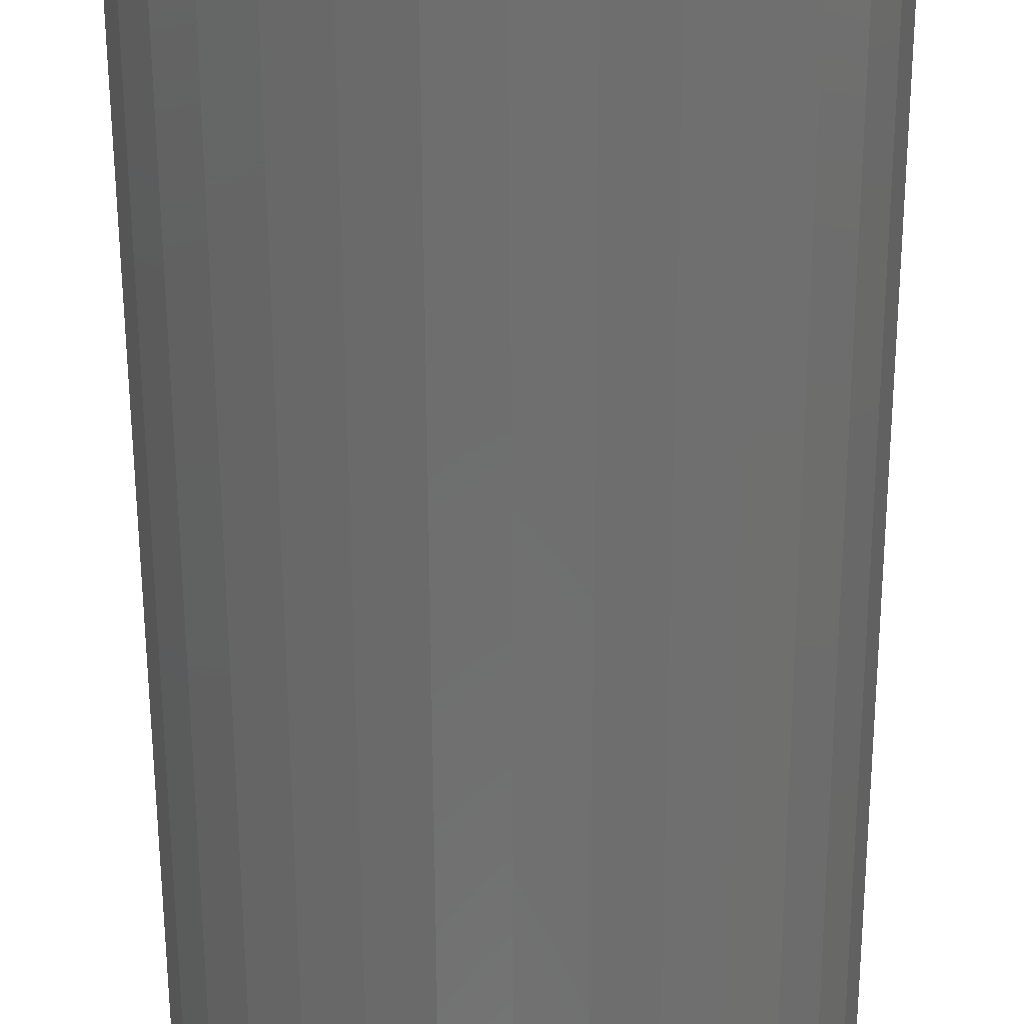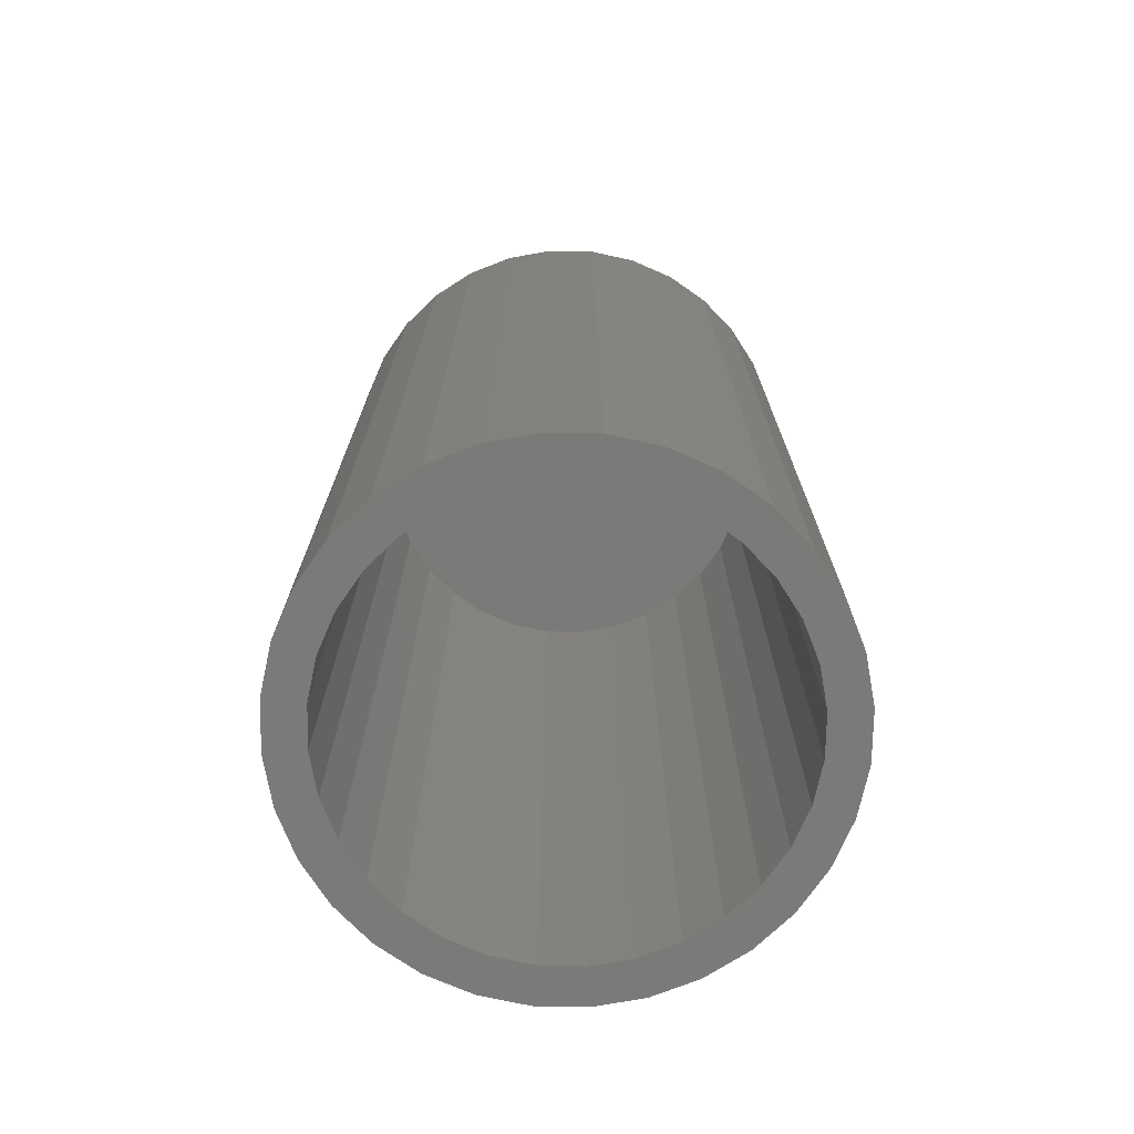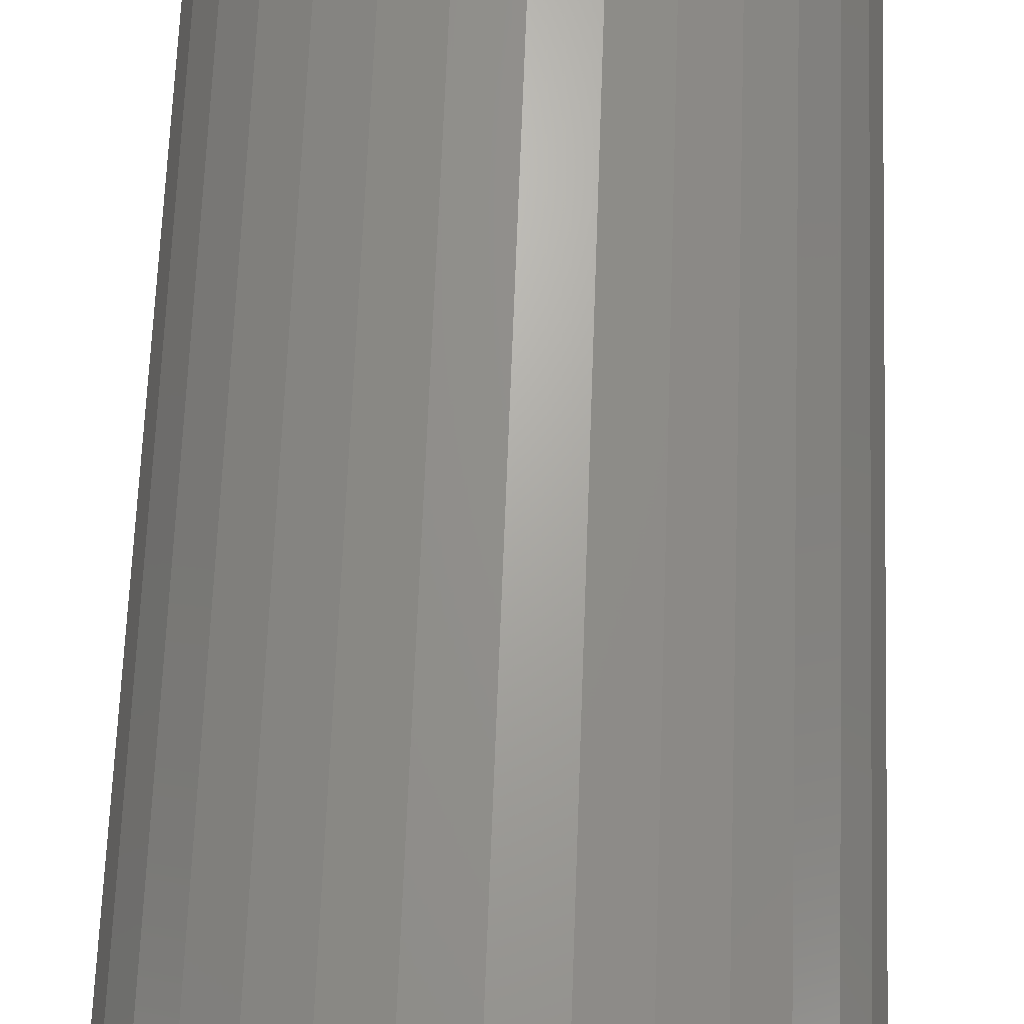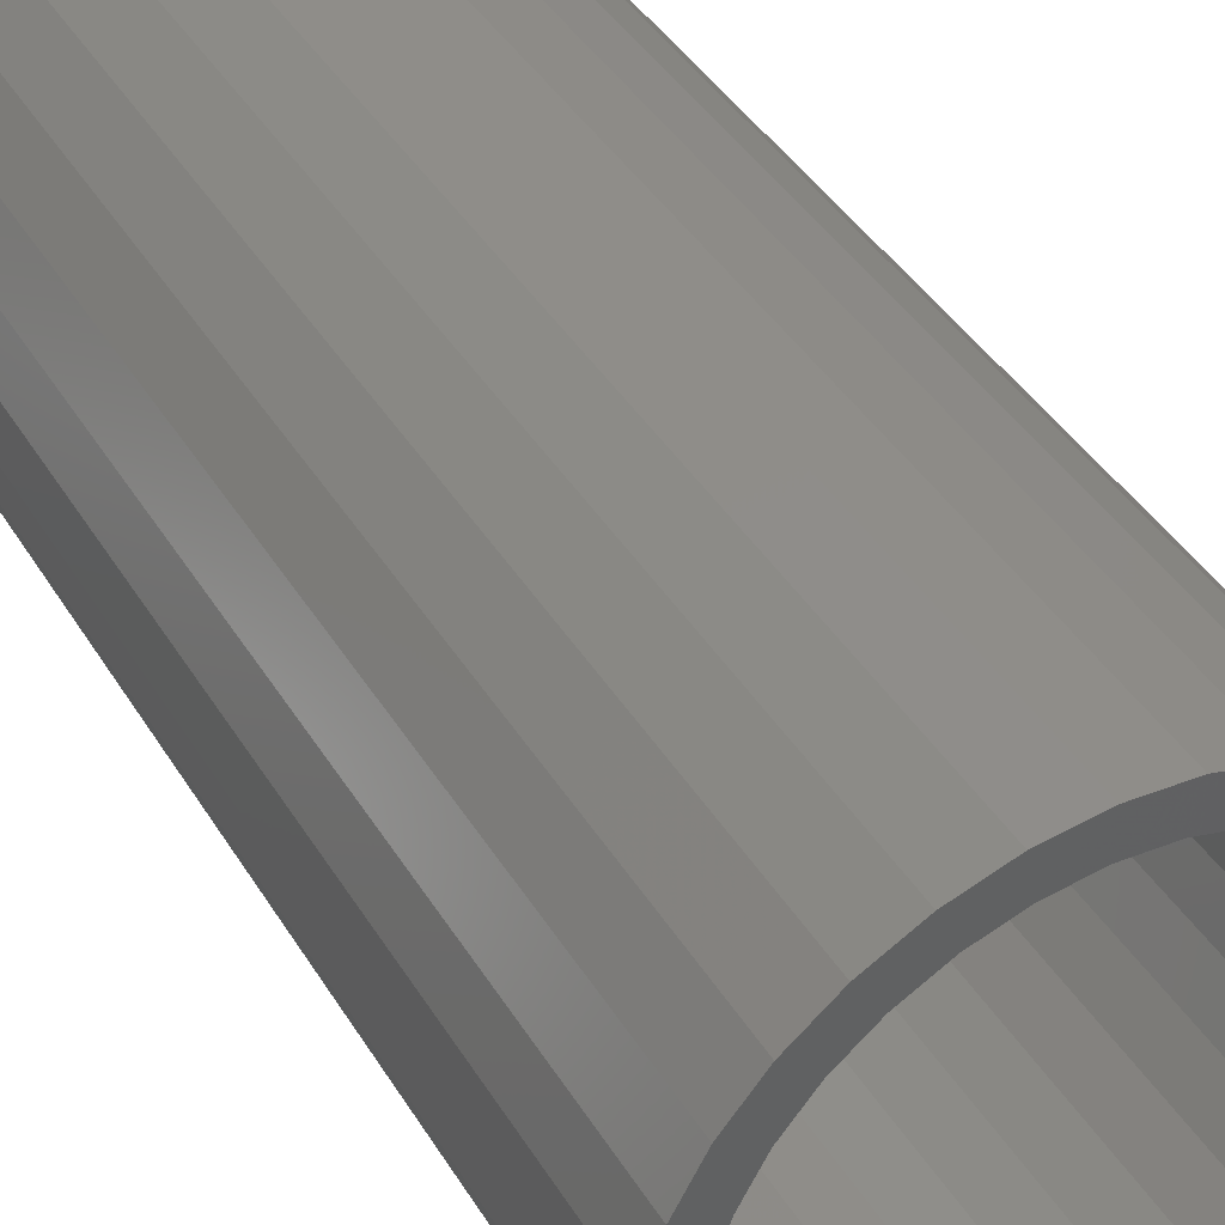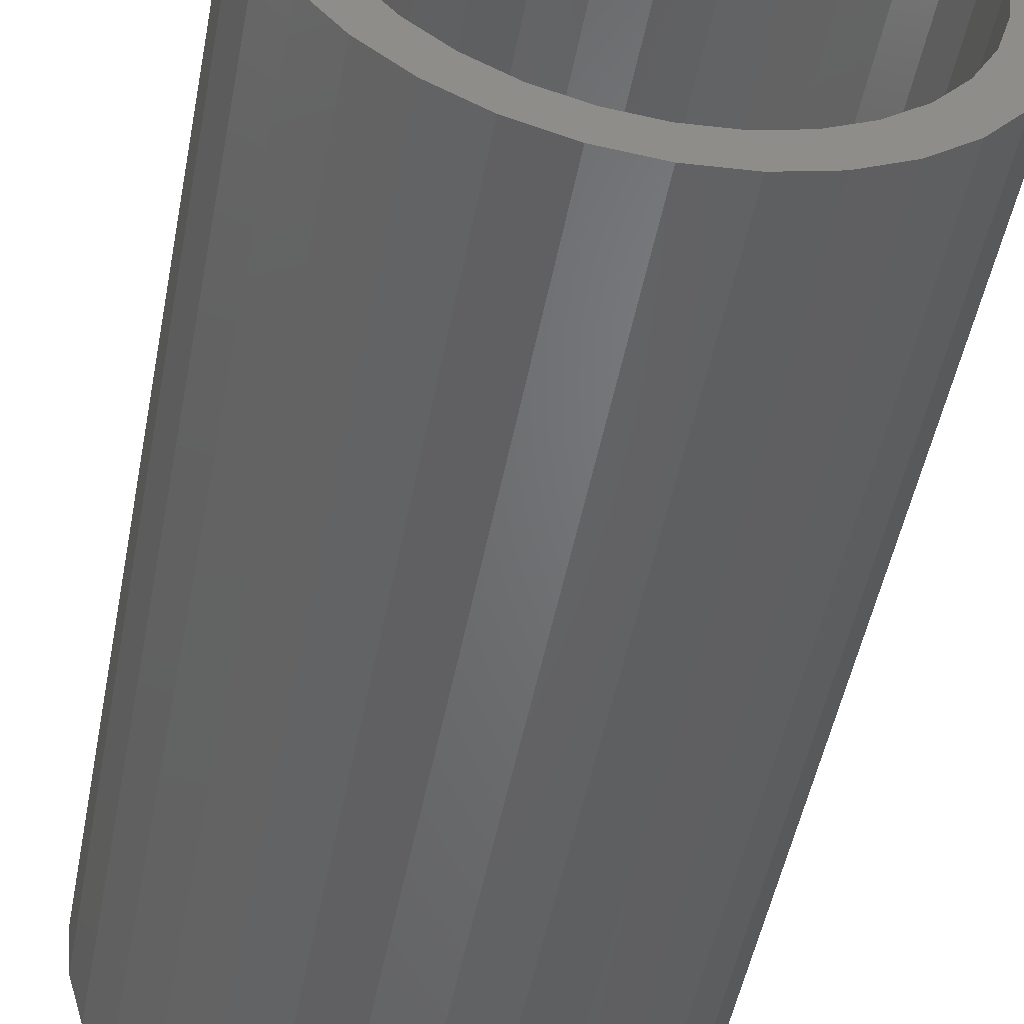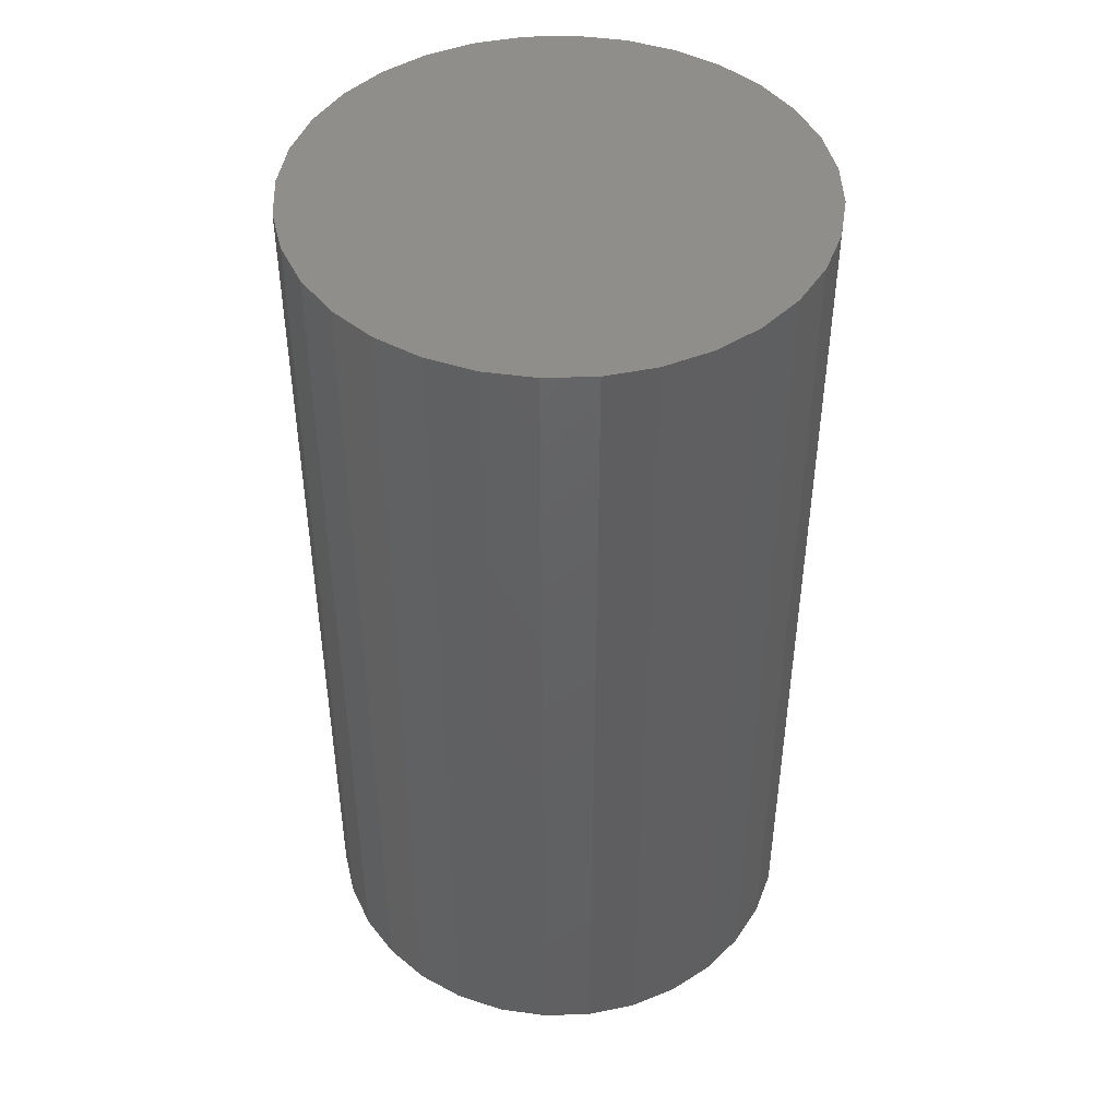
<metadata>
{"format":"stl","ext":"stl","renderer":"f3d","projection":"perspective","resolution":1024,"background":"white","views":[{"elev":-61.2,"azim":-179.8,"up":"+Y"},{"elev":-73.1,"azim":83.3,"up":"+Z"},{"elev":67.4,"azim":-177.8,"up":"+Y"},{"elev":42.4,"azim":150.6,"up":"+Y"},{"elev":-49.9,"azim":169.2,"up":"+Y"},{"elev":45.5,"azim":127.3,"up":"+Z"}]}
</metadata>
<code>
# stl→obj: 128 verts, 252 faces
v -0.03382 0.2002 0
v 0.006003 0.2041 0
v 0.006003 0.1729 0
v -0.07211 0.1886 0
v -0.1074 0.1697 0
v -0.02772 0.1695 0
v -0.06015 0.1597 0
v -0.1383 0.1443 0
v -0.09003 0.1437 0
v -0.1162 0.1222 0
v -0.1637 0.1134 0
v -0.09003 -0.1437 0
v -0.1383 -0.1443 0
v -0.1162 -0.1222 0
v -0.06015 -0.1597 0
v -0.1074 -0.1697 0
v -0.02772 -0.1695 0
v 0.006003 -0.1729 0
v -0.07211 -0.1886 0
v -0.03382 -0.2002 0
v 0.006003 -0.2041 0
v 0.04582 0.2002 0
v 0.08411 0.1886 0
v 0.03973 0.1695 0
v 0.1194 0.1697 0
v 0.07215 0.1597 0
v 0.102 0.1437 0
v 0.1282 -0.1222 0
v 0.1757 -0.1134 0
v 0.1503 -0.1443 0
v 0.102 -0.1437 0
v 0.07215 -0.1597 0
v 0.1194 -0.1697 0
v 0.03973 -0.1695 0
v 0.08411 -0.1886 0
v 0.04582 -0.2002 0
v -0.1377 0.09604 0
v -0.1537 0.06615 0
v -0.1826 0.07811 0
v -0.1635 0.03372 0
v -0.1942 0.03982 0
v -0.1669 -5.56e-17 0
v -0.1981 2.5e-17 0
v -0.1635 -0.03372 0
v -0.1942 -0.03982 0
v -0.1537 -0.06615 0
v -0.1826 -0.07811 0
v -0.1377 -0.09604 0
v -0.1637 -0.1134 0
v 0.1497 -0.09604 0
v 0.1657 -0.06615 0
v 0.1946 -0.07811 0
v 0.1755 -0.03372 0
v 0.2062 -0.03982 0
v 0.1789 0 0
v 0.2101 0 0
v 0.1755 0.03372 0
v 0.2062 0.03982 0
v 0.1657 0.06615 0
v 0.1946 0.07811 0
v 0.1497 0.09604 0
v 0.1757 0.1134 0
v 0.1282 0.1222 0
v 0.1503 0.1443 0
v 0.03973 -0.1695 0.7188
v 0.07215 -0.1597 0.7188
v 0.102 -0.1437 0.7188
v 0.1282 -0.1222 0.7188
v 0.1497 -0.09604 0.7188
v 0.1657 -0.06615 0.7188
v 0.1755 -0.03372 0.7188
v 0.1789 0 0.7188
v 0.006003 -0.1729 0.7188
v -0.02772 -0.1695 0.7188
v -0.06015 -0.1597 0.7188
v -0.09003 -0.1437 0.7188
v -0.1162 -0.1222 0.7188
v -0.1377 -0.09604 0.7188
v -0.1537 -0.06615 0.7188
v -0.1635 -0.03372 0.7188
v -0.1669 -5.56e-17 0.7188
v -0.02772 0.1695 0.7188
v -0.06015 0.1597 0.7188
v -0.09003 0.1437 0.7188
v -0.1162 0.1222 0.7188
v -0.1377 0.09604 0.7188
v -0.1537 0.06615 0.7188
v -0.1635 0.03372 0.7188
v 0.006003 0.1729 0.7188
v 0.03973 0.1695 0.7188
v 0.07215 0.1597 0.7188
v 0.102 0.1437 0.7188
v 0.1282 0.1222 0.7188
v 0.1497 0.09604 0.7188
v 0.1657 0.06615 0.7188
v 0.1755 0.03372 0.7188
v -0.03382 0.2002 0.75
v 0.04582 0.2002 0.75
v 0.006003 0.2041 0.75
v -0.07211 0.1886 0.75
v 0.08411 0.1886 0.75
v 0.08411 -0.1886 0.75
v -0.03382 -0.2002 0.75
v 0.04582 -0.2002 0.75
v 0.006003 -0.2041 0.75
v 0.1194 0.1697 0.75
v -0.1074 0.1697 0.75
v 0.1503 0.1443 0.75
v -0.1383 0.1443 0.75
v 0.1757 0.1134 0.75
v -0.1637 0.1134 0.75
v 0.1946 0.07811 0.75
v -0.1826 0.07811 0.75
v 0.2062 0.03982 0.75
v -0.1942 0.03982 0.75
v 0.2101 0 0.75
v -0.1981 2.5e-17 0.75
v 0.2062 -0.03982 0.75
v -0.1942 -0.03982 0.75
v 0.1946 -0.07811 0.75
v -0.1826 -0.07811 0.75
v 0.1757 -0.1134 0.75
v -0.1637 -0.1134 0.75
v 0.1503 -0.1443 0.75
v -0.1383 -0.1443 0.75
v 0.1194 -0.1697 0.75
v -0.1074 -0.1697 0.75
v -0.07211 -0.1886 0.75
f 1 2 3
f 4 1 3
f 3 5 4
f 6 5 3
f 5 6 7
f 7 8 5
f 9 8 7
f 8 9 10
f 10 11 8
f 12 13 14
f 13 12 15
f 15 16 13
f 17 16 15
f 16 17 18
f 18 19 16
f 20 19 18
f 21 20 18
f 3 2 22
f 3 22 23
f 24 3 23
f 25 24 23
f 26 24 25
f 27 26 25
f 28 29 30
f 31 28 30
f 32 31 30
f 33 32 30
f 34 32 33
f 18 34 33
f 35 18 33
f 18 35 36
f 36 21 18
f 10 37 11
f 11 37 38
f 11 38 39
f 39 38 40
f 39 40 41
f 41 40 42
f 41 42 43
f 43 42 44
f 43 44 45
f 45 44 46
f 45 46 47
f 47 46 48
f 47 48 49
f 49 48 14
f 49 14 13
f 28 50 29
f 29 50 51
f 29 51 52
f 52 51 53
f 52 53 54
f 54 53 55
f 54 55 56
f 56 55 57
f 56 57 58
f 58 57 59
f 58 59 60
f 60 59 61
f 60 61 62
f 62 61 63
f 62 63 64
f 64 63 27
f 64 27 25
f 18 65 34
f 34 65 66
f 34 66 32
f 32 66 67
f 32 67 31
f 31 67 68
f 31 68 28
f 28 68 69
f 28 69 50
f 50 69 70
f 50 70 51
f 51 70 71
f 51 71 53
f 53 71 72
f 53 72 55
f 65 18 73
f 73 18 17
f 73 17 74
f 74 17 15
f 74 15 75
f 75 15 12
f 75 12 76
f 76 12 14
f 76 14 77
f 77 14 48
f 77 48 78
f 78 48 46
f 78 46 79
f 79 46 44
f 79 44 80
f 80 44 42
f 80 42 81
f 3 82 6
f 6 82 83
f 6 83 7
f 7 83 84
f 7 84 9
f 9 84 85
f 9 85 10
f 10 85 86
f 10 86 37
f 37 86 87
f 37 87 38
f 38 87 88
f 38 88 40
f 40 88 81
f 40 81 42
f 82 3 89
f 89 3 24
f 89 24 90
f 90 24 26
f 90 26 91
f 91 26 27
f 91 27 92
f 92 27 63
f 92 63 93
f 93 63 61
f 93 61 94
f 94 61 59
f 94 59 95
f 95 59 57
f 95 57 96
f 96 57 55
f 96 55 72
f 89 90 82
f 83 82 90
f 91 83 90
f 65 74 66
f 73 74 65
f 74 75 66
f 66 75 76
f 66 76 67
f 67 76 77
f 67 77 68
f 68 77 78
f 68 78 69
f 69 78 79
f 69 79 70
f 70 79 80
f 70 80 71
f 71 80 81
f 71 81 72
f 72 81 88
f 72 88 96
f 96 88 87
f 96 87 95
f 95 87 86
f 95 86 94
f 94 86 85
f 94 85 93
f 93 85 84
f 93 84 92
f 92 84 83
f 92 83 91
f 97 98 99
f 98 97 100
f 98 100 101
f 102 103 104
f 104 103 105
f 101 100 106
f 106 100 107
f 106 107 108
f 108 107 109
f 108 109 110
f 110 109 111
f 110 111 112
f 112 111 113
f 112 113 114
f 114 113 115
f 114 115 116
f 116 115 117
f 116 117 118
f 118 117 119
f 118 119 120
f 120 119 121
f 120 121 122
f 122 121 123
f 122 123 124
f 124 123 125
f 124 125 126
f 126 125 127
f 126 127 102
f 102 127 128
f 102 128 103
f 56 116 54
f 54 116 118
f 54 118 52
f 52 118 120
f 52 120 29
f 29 120 122
f 29 122 30
f 30 122 124
f 30 124 33
f 33 124 126
f 33 126 35
f 35 126 102
f 35 102 36
f 36 102 104
f 36 104 21
f 21 104 105
f 21 105 20
f 20 105 103
f 20 103 19
f 19 103 128
f 19 128 16
f 16 128 127
f 16 127 13
f 13 127 125
f 13 125 49
f 49 125 123
f 49 123 47
f 47 123 121
f 47 121 45
f 45 121 119
f 45 119 43
f 43 119 117
f 43 117 41
f 41 117 115
f 41 115 39
f 39 115 113
f 39 113 11
f 11 113 111
f 11 111 8
f 8 111 109
f 8 109 5
f 5 109 107
f 5 107 4
f 4 107 100
f 4 100 1
f 1 100 97
f 1 97 2
f 2 97 99
f 2 99 22
f 22 99 98
f 22 98 23
f 23 98 101
f 23 101 25
f 25 101 106
f 25 106 64
f 64 106 108
f 64 108 62
f 62 108 110
f 62 110 60
f 60 110 112
f 60 112 58
f 58 112 114
f 58 114 56
f 56 114 116

</code>
